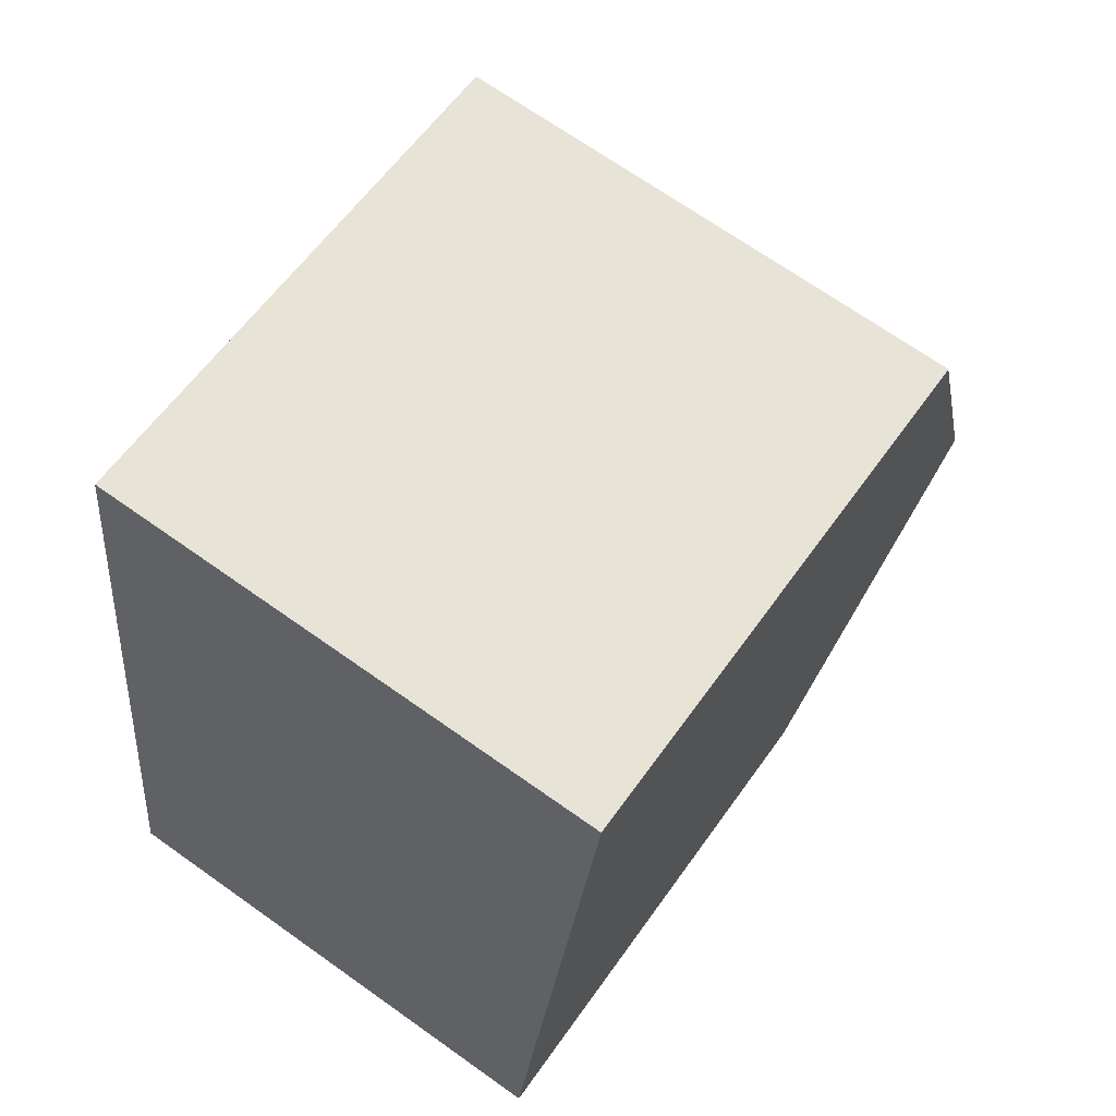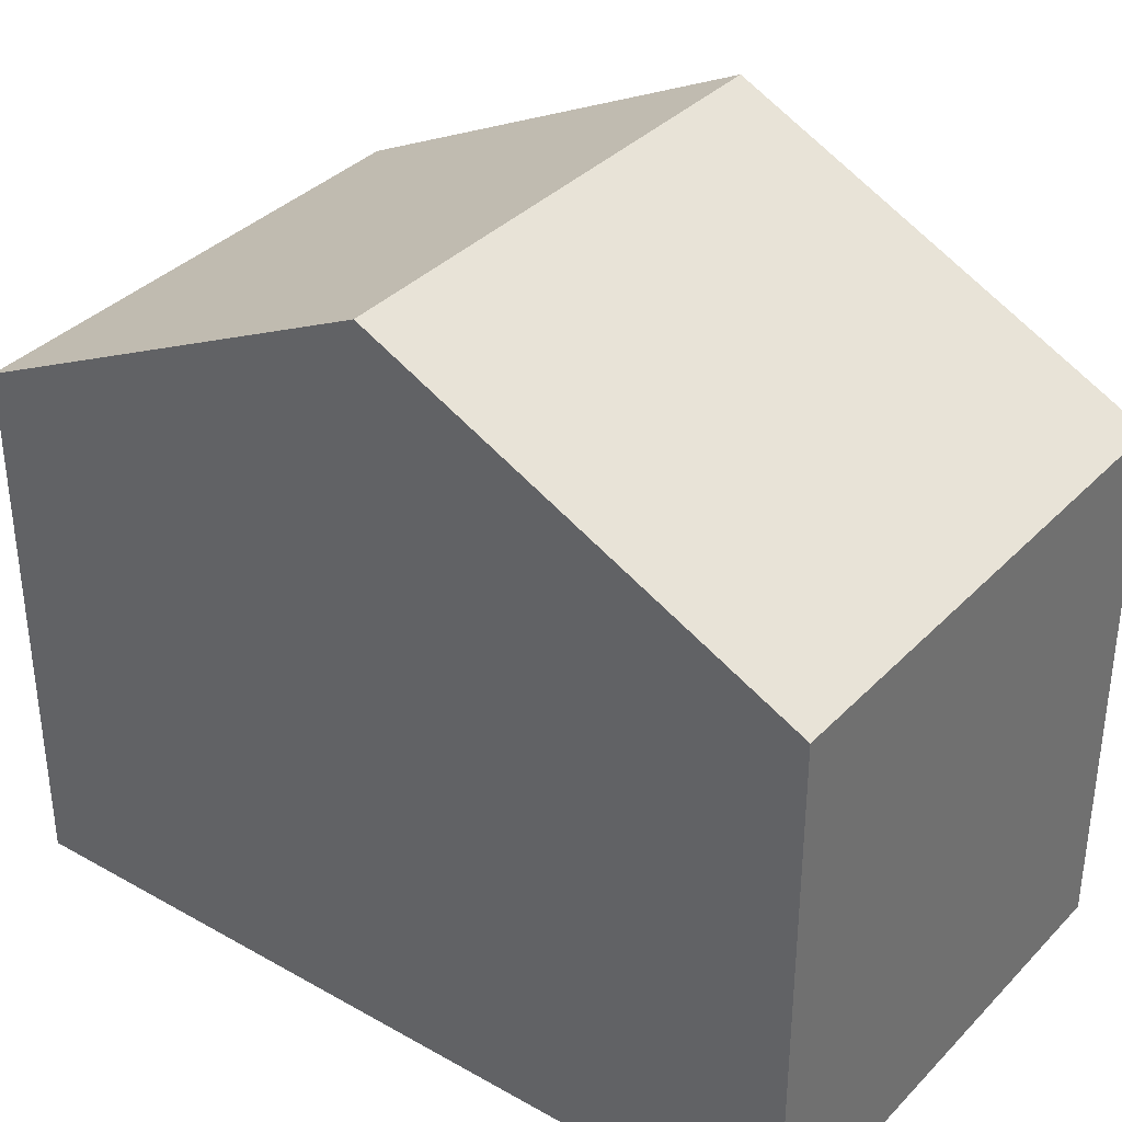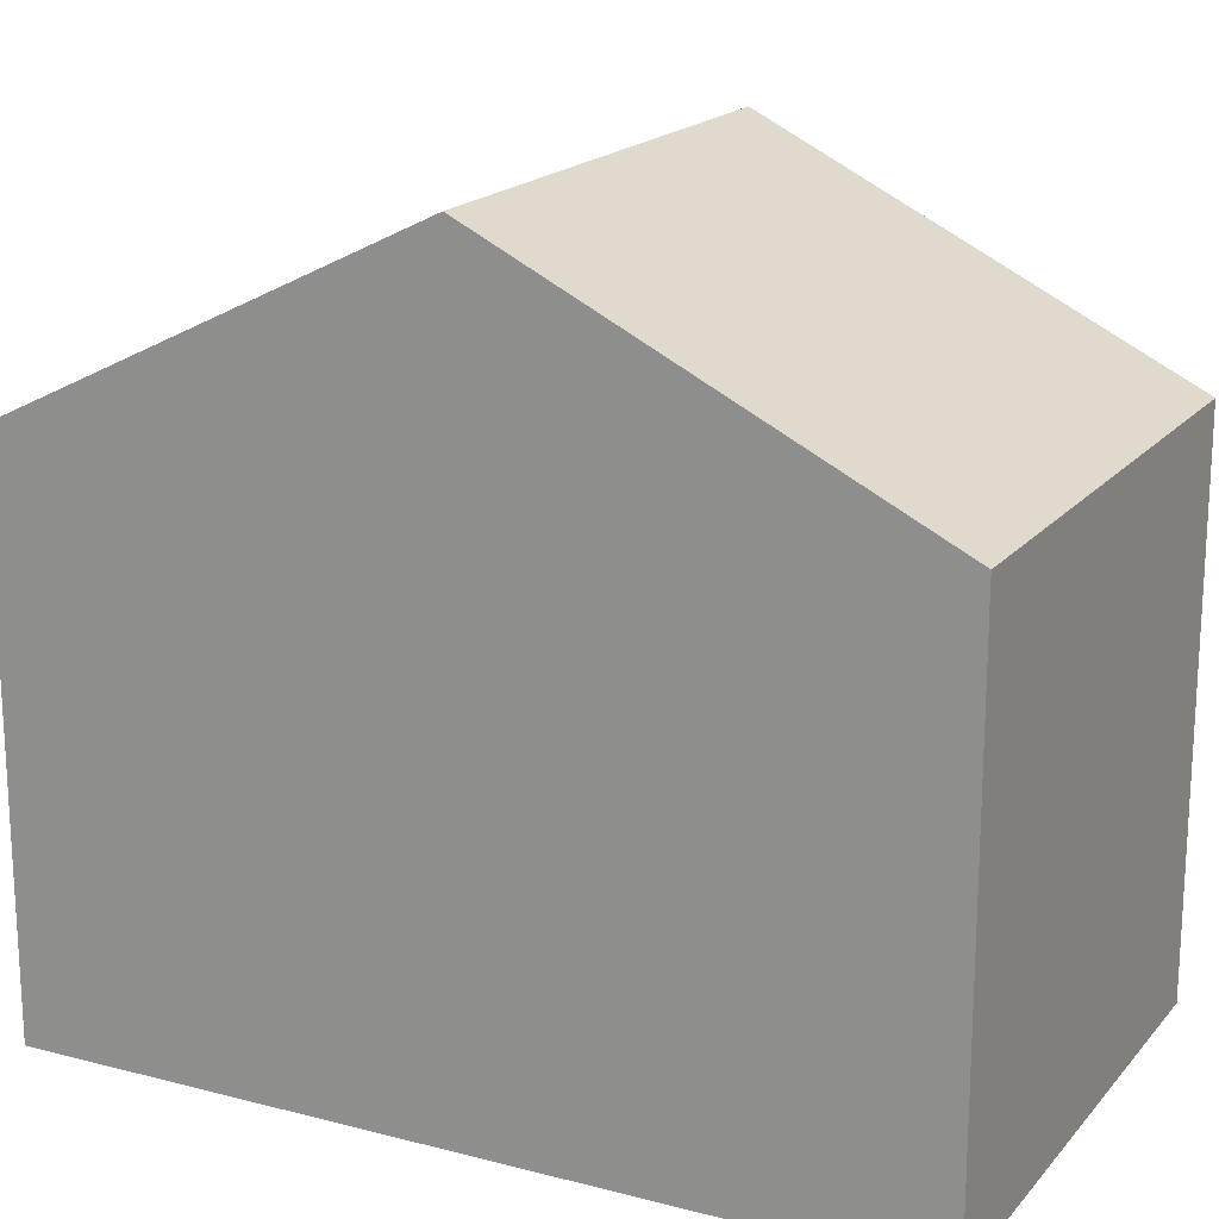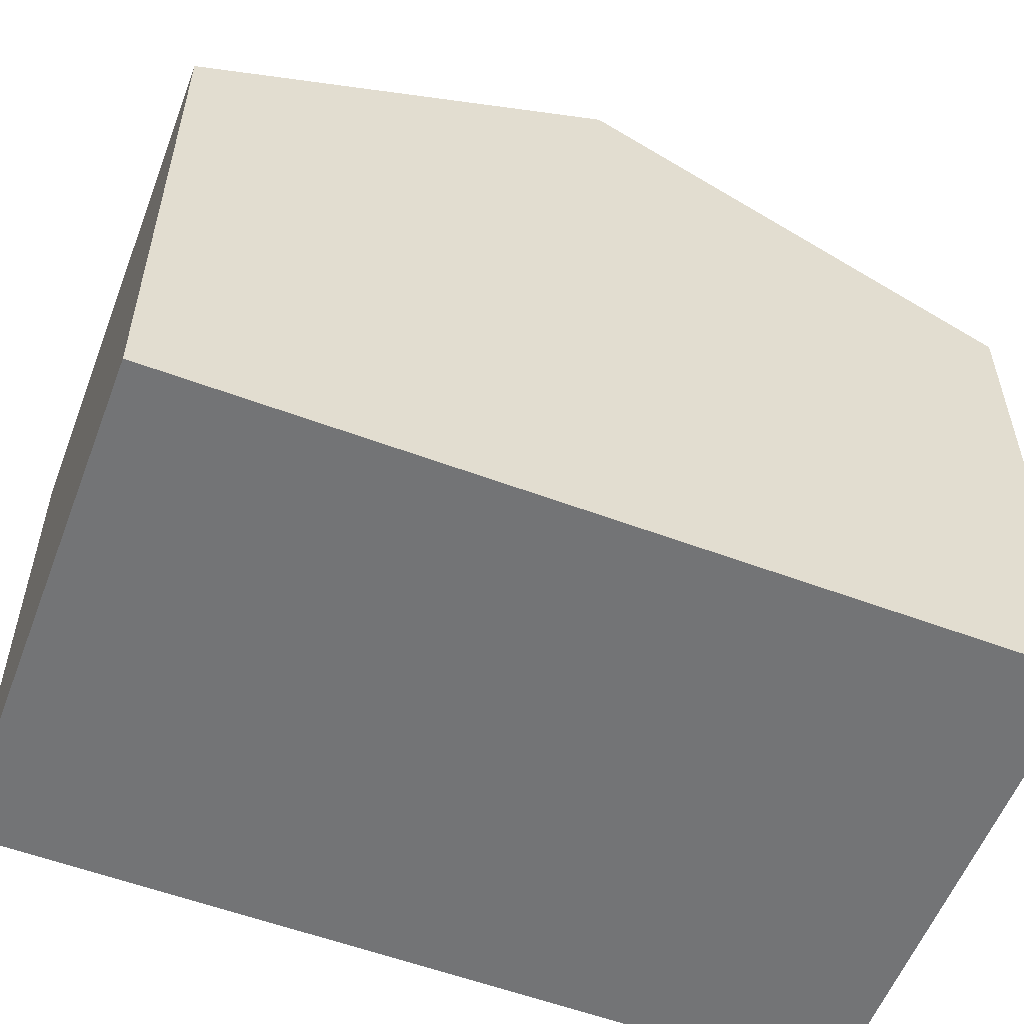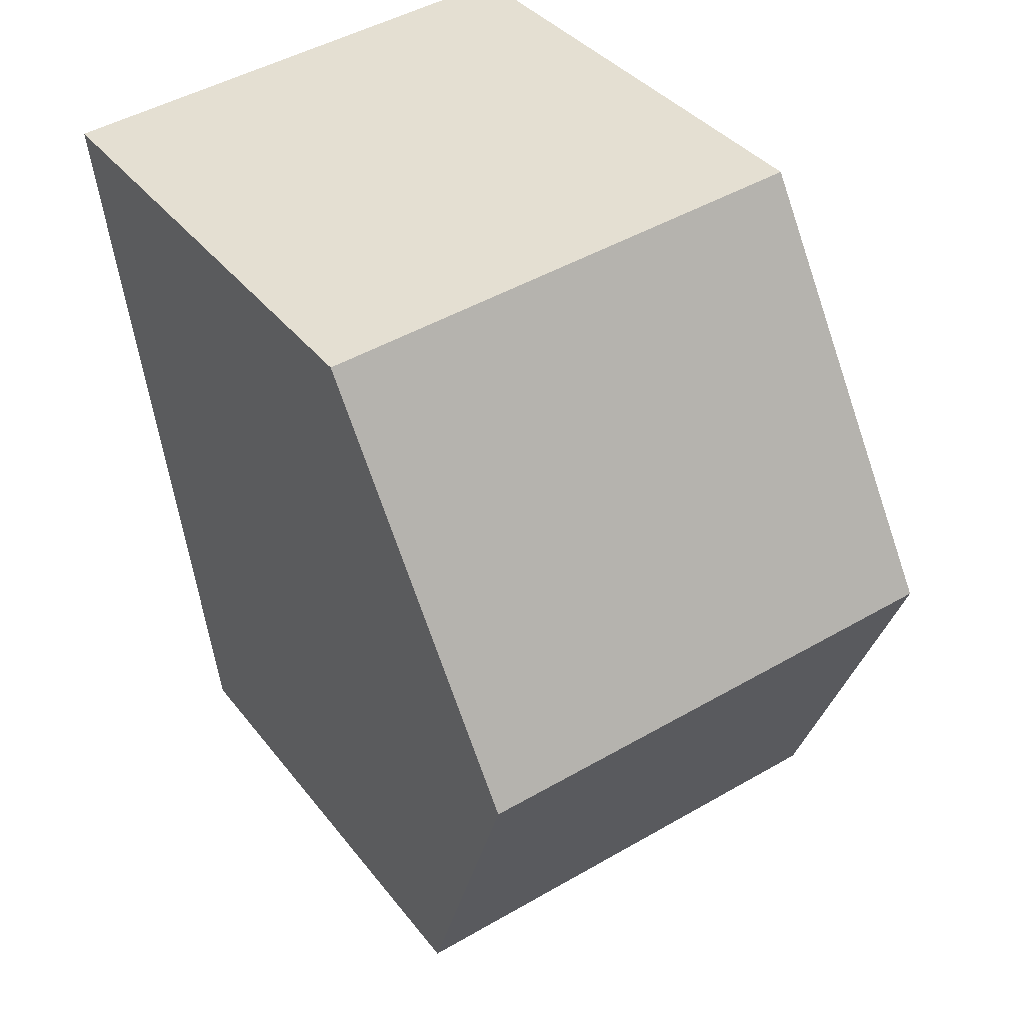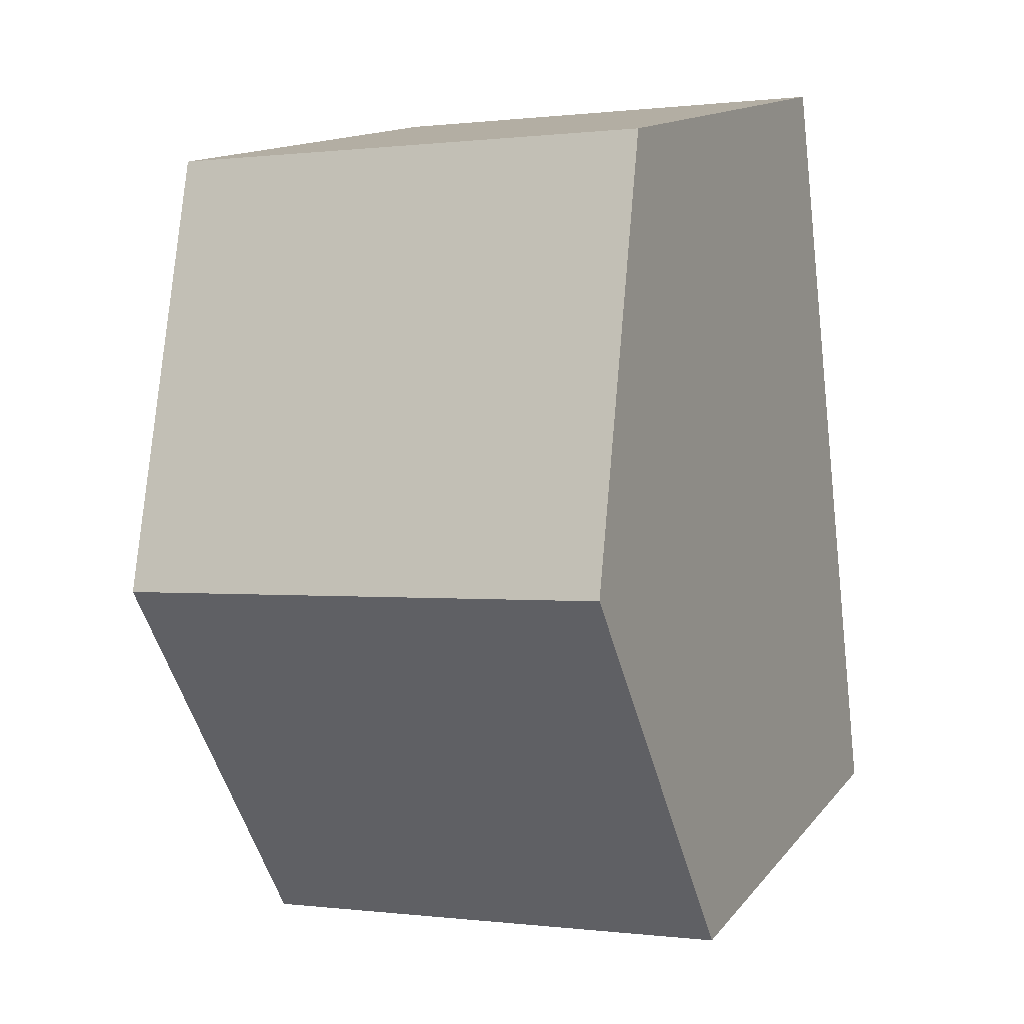
<metadata>
{"format":"obj","ext":"obj","renderer":"f3d","projection":"perspective","resolution":1024,"background":"white","views":[{"elev":59.7,"azim":34.9,"up":"+Z"},{"elev":36.1,"azim":-47.0,"up":"+Y"},{"elev":18.5,"azim":123.0,"up":"+Y"},{"elev":-56.1,"azim":-105.0,"up":"+Y"},{"elev":36.8,"azim":147.3,"up":"+Z"},{"elev":13.9,"azim":-155.9,"up":"+Z"}]}
</metadata>
<code>
v  6.627 8.877 4.337
v  1.113 6.425 9.878
v  7.184 6.425 9.278
v  0.556 8.877 4.937
v  6.07 6.424 -0.605
v  0 6.427 3.935e-16
v  0 0 0
v  6.07 3.705e-17 -0.605
v  0.556 -3.023e-16 4.937
v  1.113 -6.049e-16 9.878
v  7.184 -5.681e-16 9.278
v  6.627 -2.656e-16 4.337
g defaultobject
f 1 2 3
f 2 1 4
f 5 4 1
f 4 5 6
f 5 7 6
f 7 5 8
f 7 4 6
f 4 7 2
f 2 7 9
f 2 9 10
f 10 3 2
f 3 10 11
f 1 8 5
f 8 1 3
f 8 3 12
f 12 3 11
f 8 9 7
f 9 8 12
f 9 12 10
f 10 12 11

</code>
